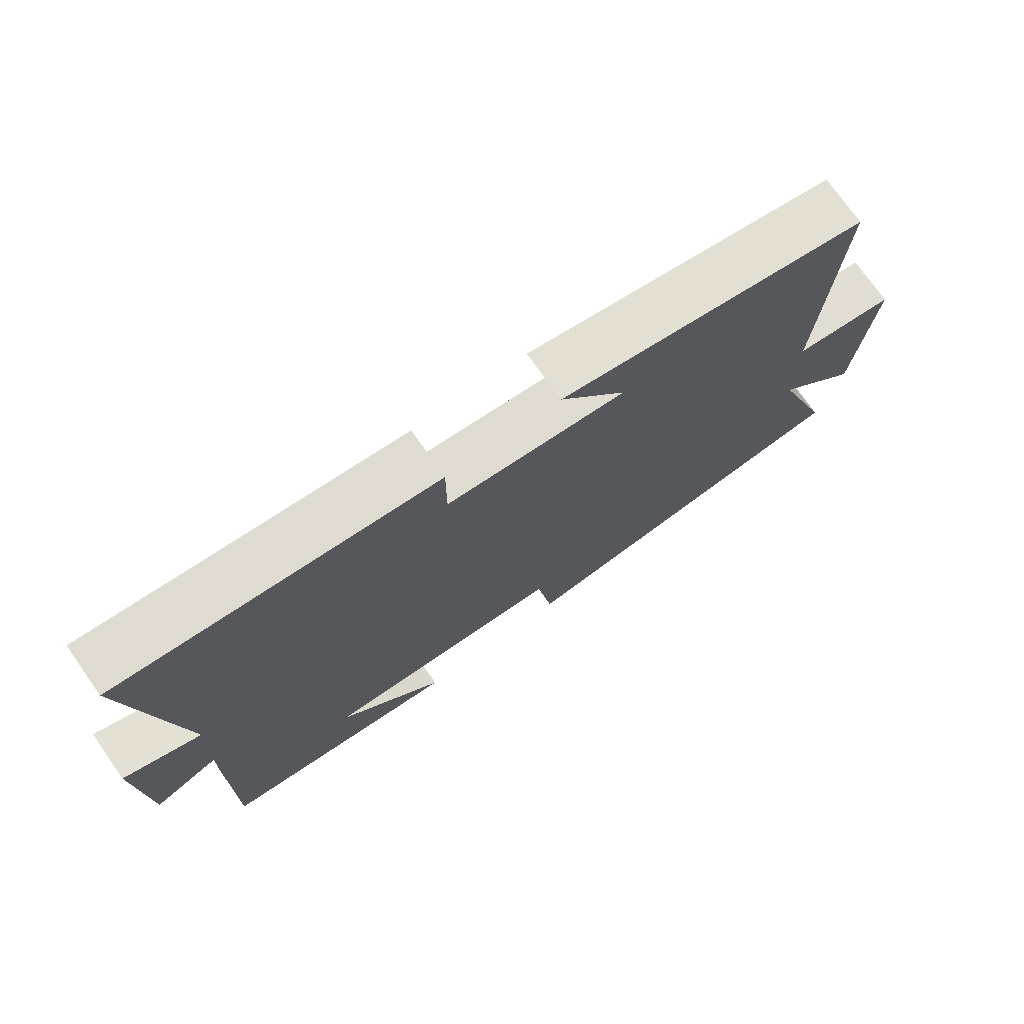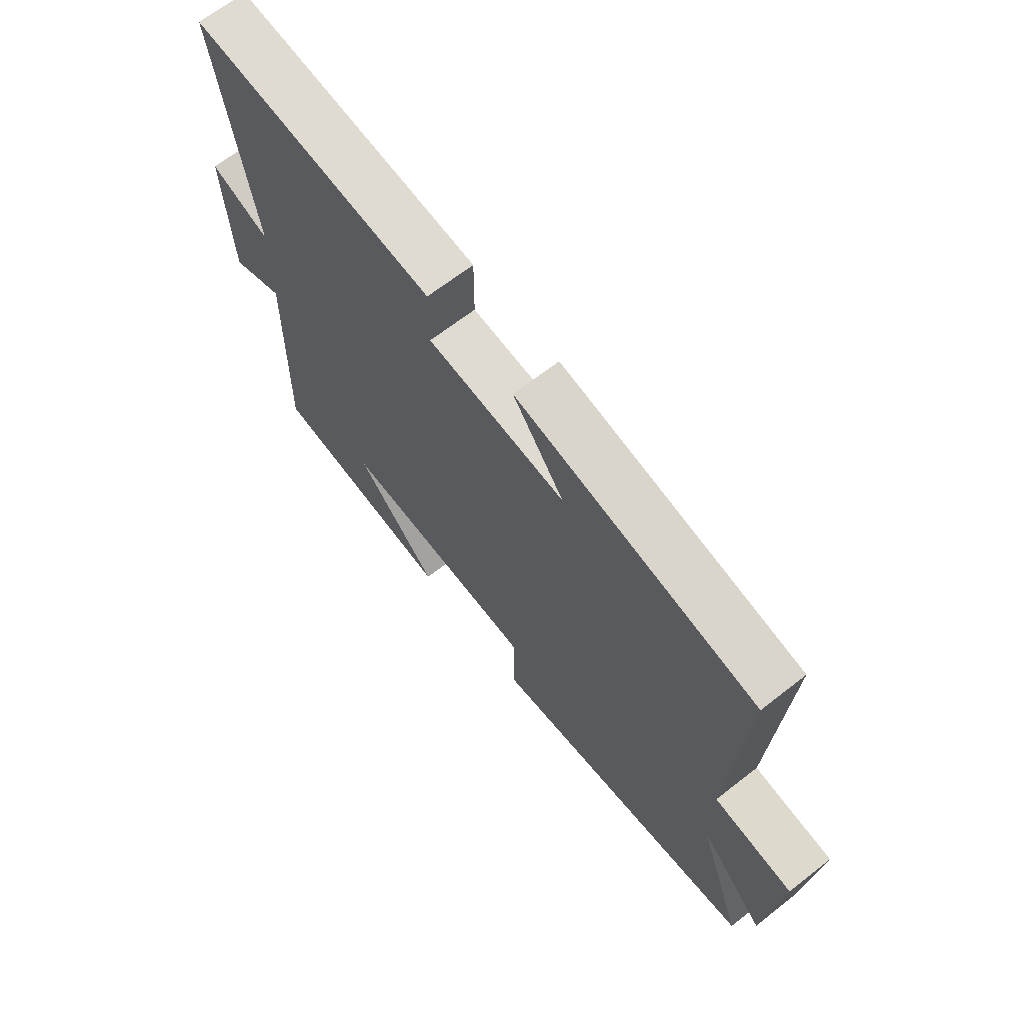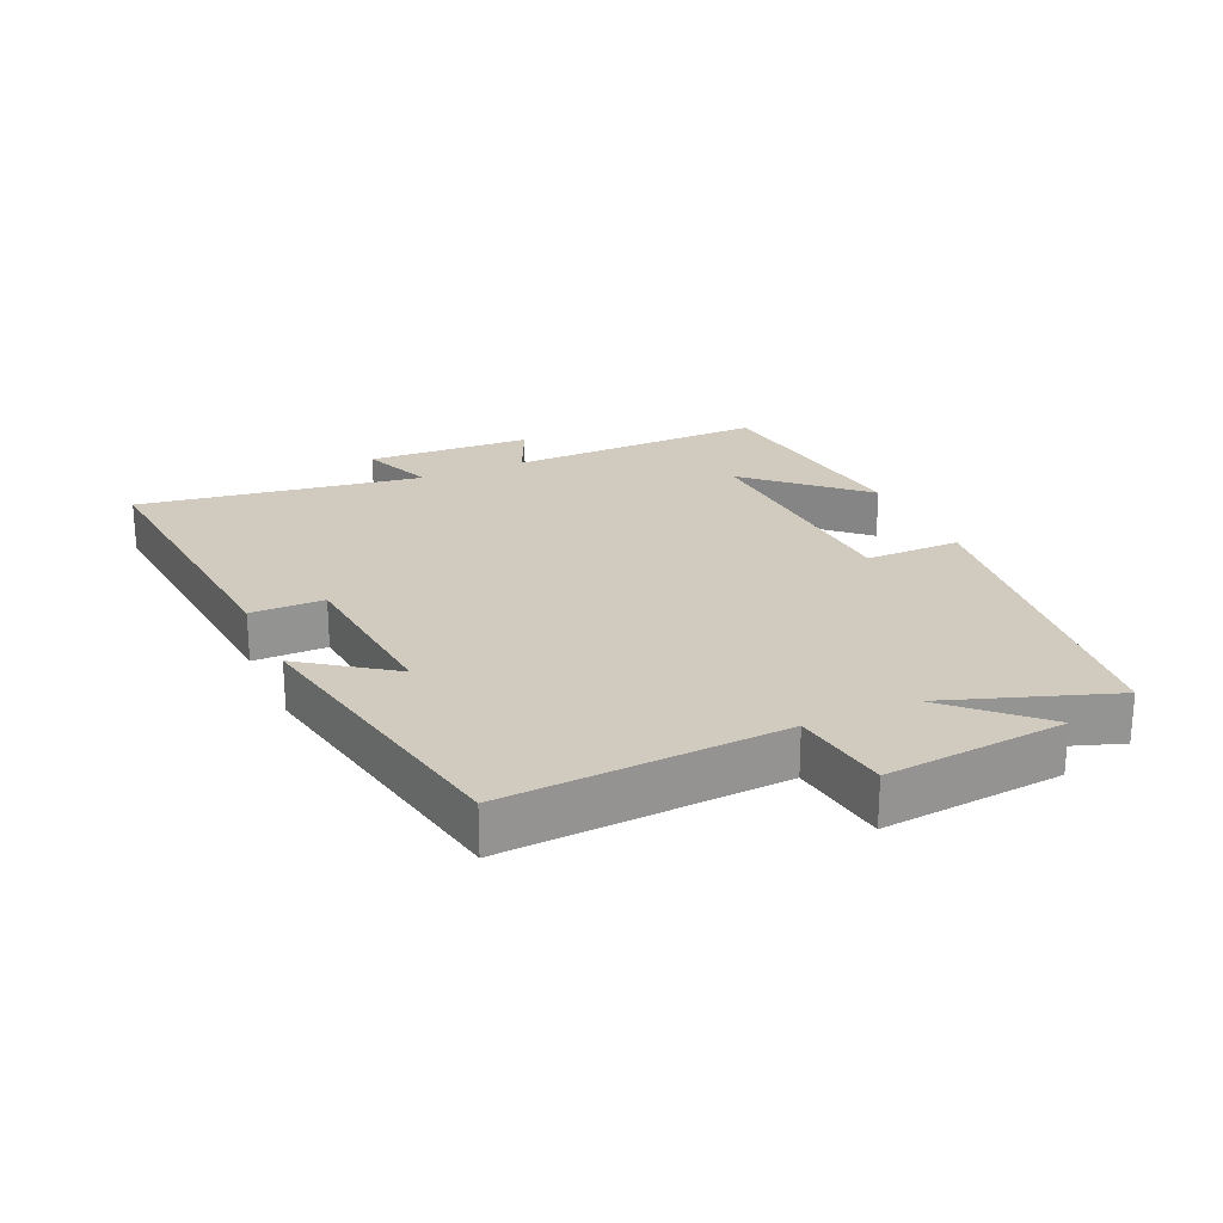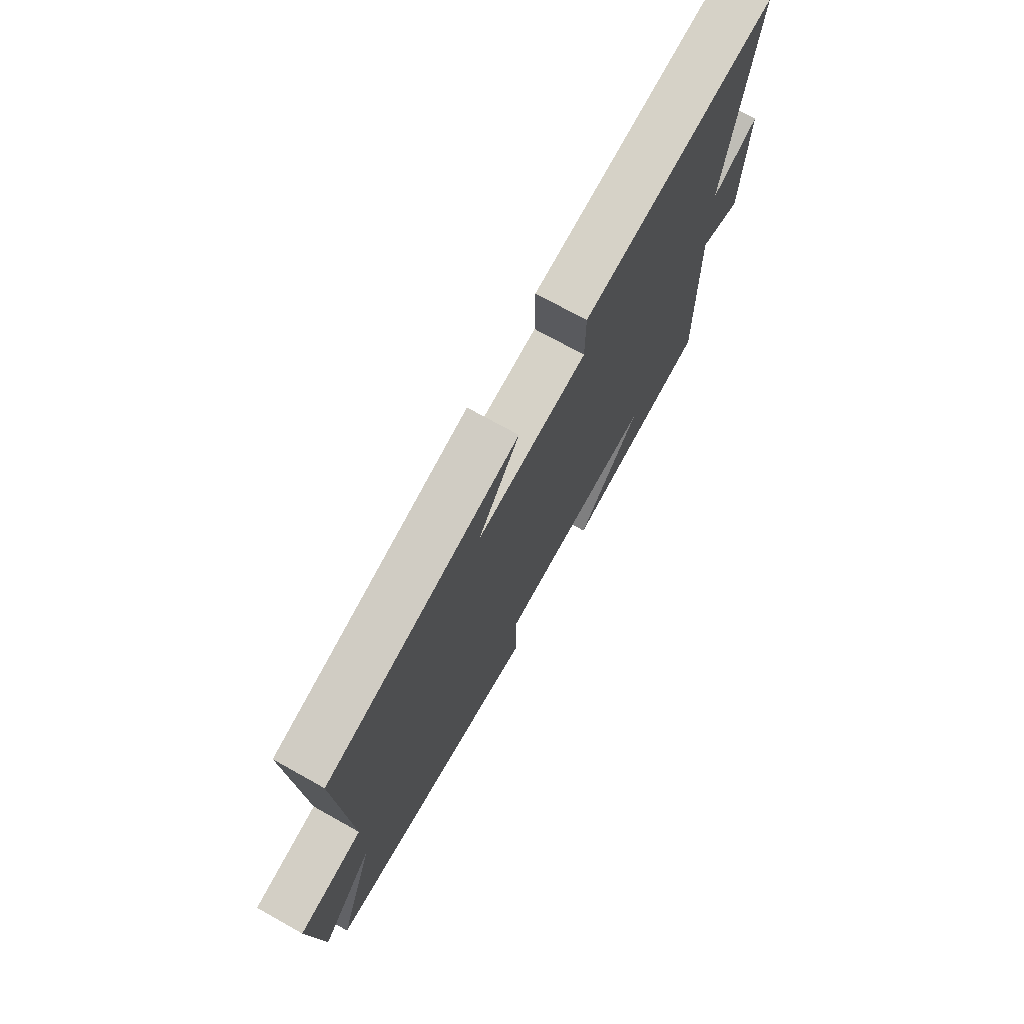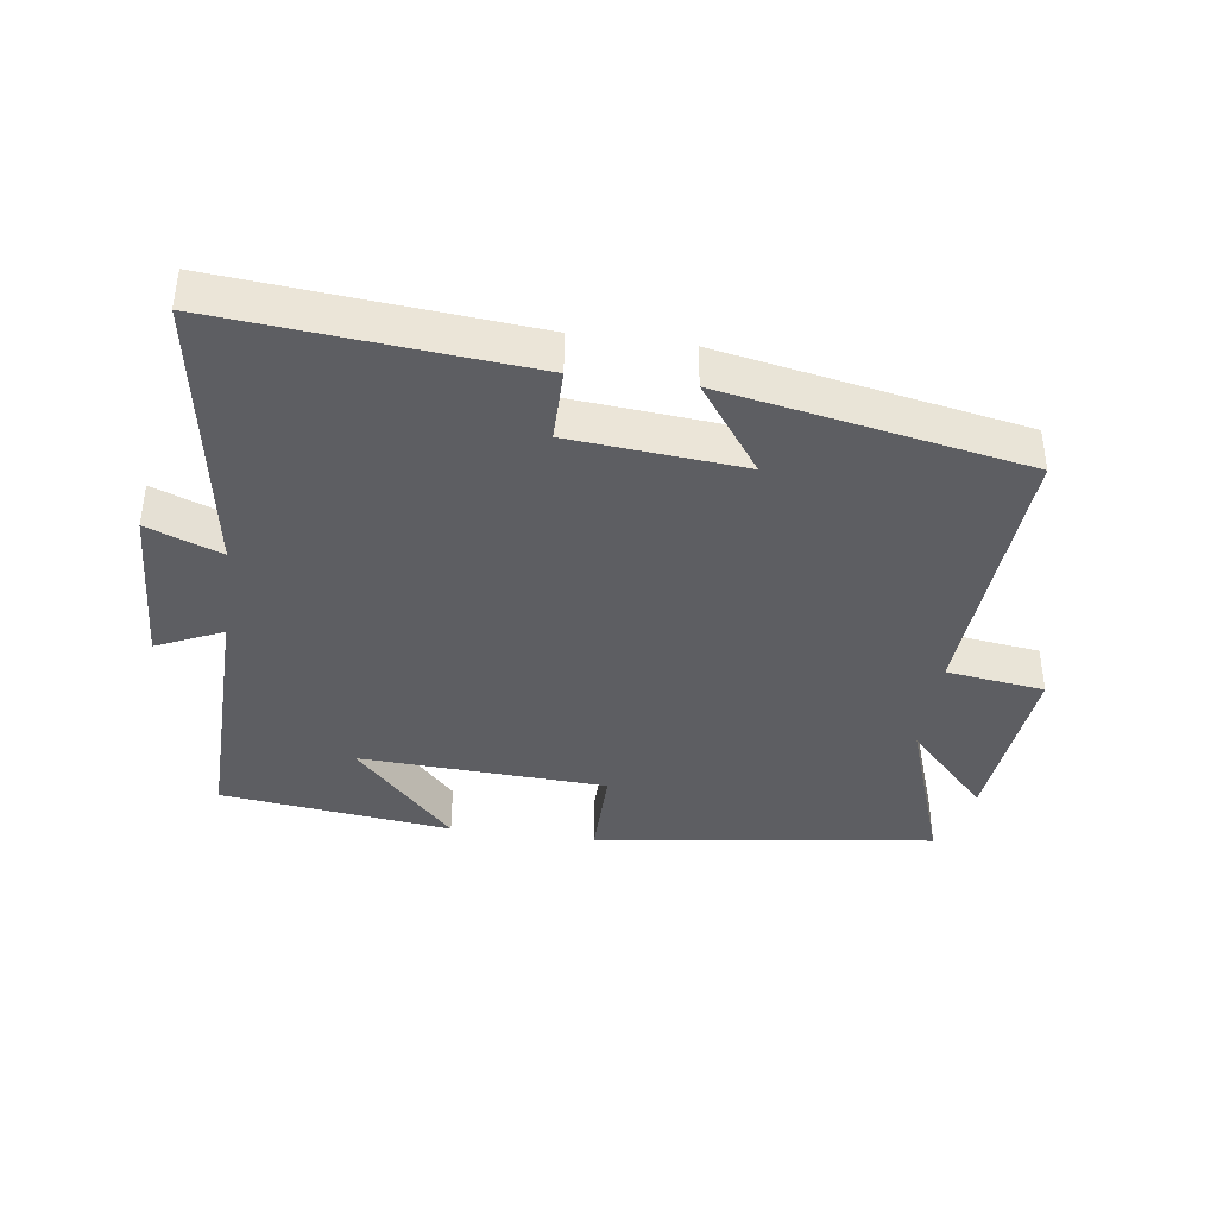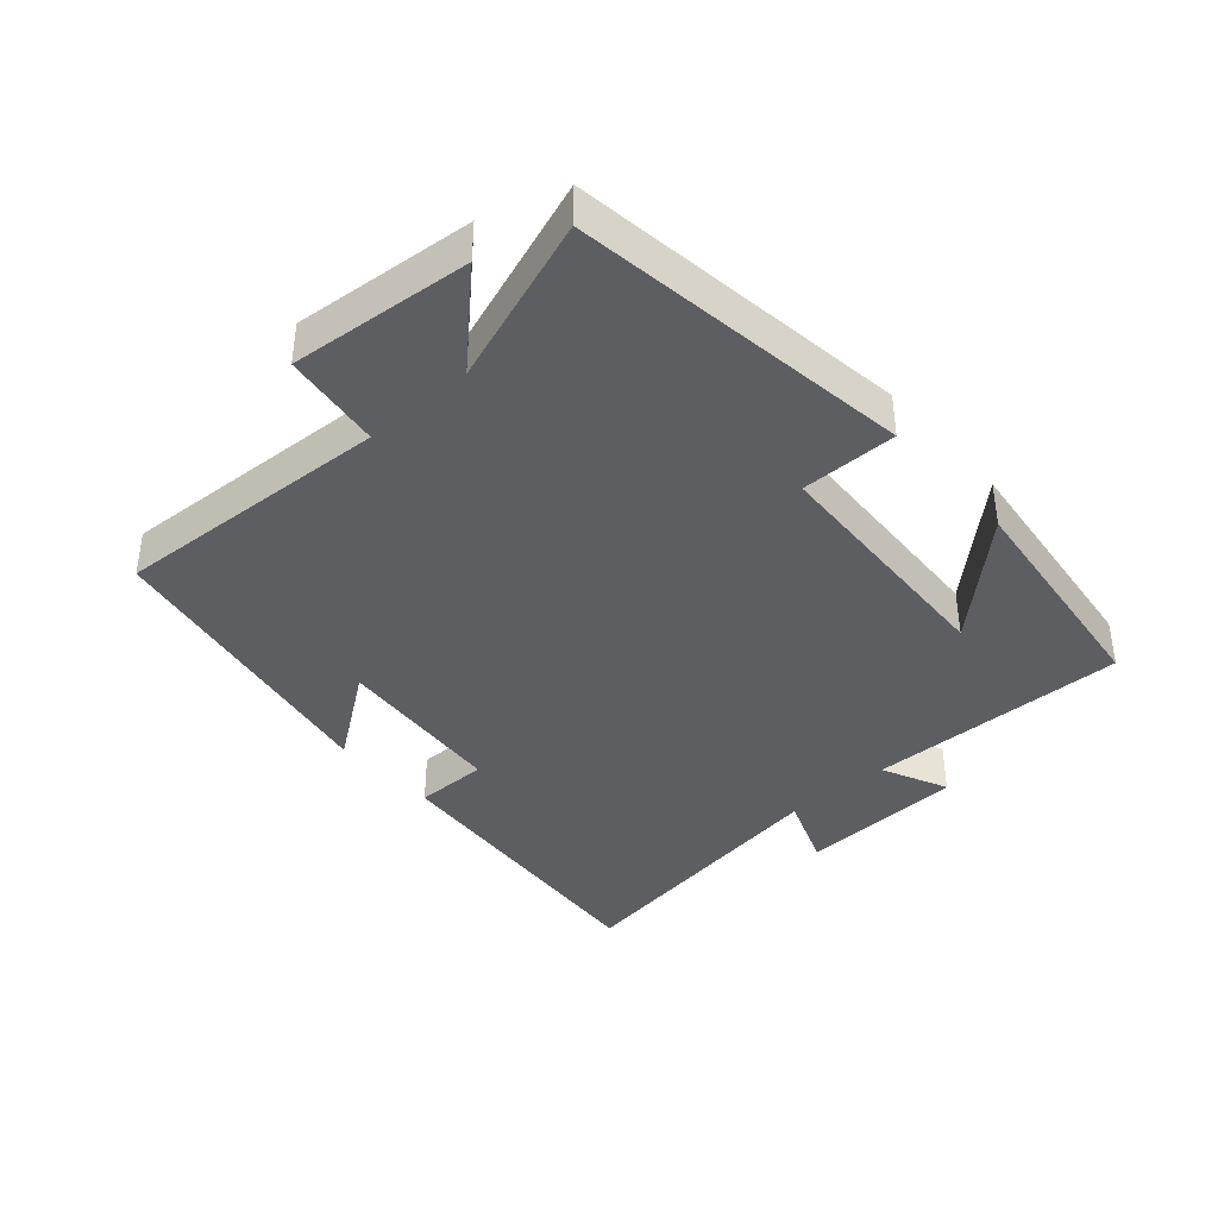
<metadata>
{"format":"obj","ext":"obj","renderer":"f3d","projection":"perspective","resolution":1024,"background":"white","views":[{"elev":73.7,"azim":-35.1,"up":"+Z"},{"elev":66.4,"azim":51.8,"up":"+Z"},{"elev":23.4,"azim":65.8,"up":"+Y"},{"elev":72.4,"azim":119.2,"up":"+Z"},{"elev":-39.2,"azim":-7.8,"up":"+Y"},{"elev":-39.1,"azim":131.7,"up":"+Y"}]}
</metadata>
<code>
v -0.508 0.07 -0.456
v -0.5 0.07 -0.058
v -0.601 0.07 -0.104
v -0.613 0.07 0.15
v -0.5 0.07 0.106
v -0.567 0.07 0.542
v -0.101 0.07 0.5
v -0.101 0.07 0.388
v 0.163 0.07 0.364
v 0.065 0.07 0.5
v 0.525 0.07 0.412
v 0.5 0.07 -0.012
v 0.651 0.07 -0.033
v 0.625 0.07 -0.309
v 0.5 0.07 -0.178
v 0.588 0.07 -0.432
v 0.068 0.07 -0.5
v 0.069 0.07 -0.353
v -0.309 0.07 -0.333
v -0.154 0.07 -0.5
v -0.508 0 -0.456
v -0.5 0 -0.058
v -0.601 0 -0.104
v -0.613 0 0.15
v -0.5 0 0.106
v -0.567 0 0.542
v -0.101 0 0.5
v -0.101 0 0.388
v 0.163 0 0.364
v 0.065 0 0.5
v 0.525 0 0.412
v 0.5 0 -0.012
v 0.651 0 -0.033
v 0.625 0 -0.309
v 0.5 0 -0.178
v 0.588 0 -0.432
v 0.068 0 -0.5
v 0.069 0 -0.353
v -0.309 0 -0.333
v -0.154 0 -0.5
f 19 20 1
f 15 16 17 18
f 15 18 19
f 12 13 14 15
f 12 15 19
f 9 10 11 12
f 8 9 12 19
f 5 6 7 8
f 5 8 19
f 2 3 4 5
f 2 5 19
f 1 2 19
f 21 40 39
f 38 37 36 35
f 39 38 35
f 35 34 33 32
f 39 35 32
f 32 31 30 29
f 39 32 29 28
f 28 27 26 25
f 39 28 25
f 25 24 23 22
f 39 25 22
f 39 22 21
f 1 21 22 2
f 2 22 23 3
f 3 23 24 4
f 4 24 25 5
f 5 25 26 6
f 6 26 27 7
f 7 27 28 8
f 8 28 29 9
f 9 29 30 10
f 10 30 31 11
f 11 31 32 12
f 12 32 33 13
f 13 33 34 14
f 14 34 35 15
f 15 35 36 16
f 16 36 37 17
f 17 37 38 18
f 18 38 39 19
f 19 39 40 20
f 20 40 21 1

</code>
